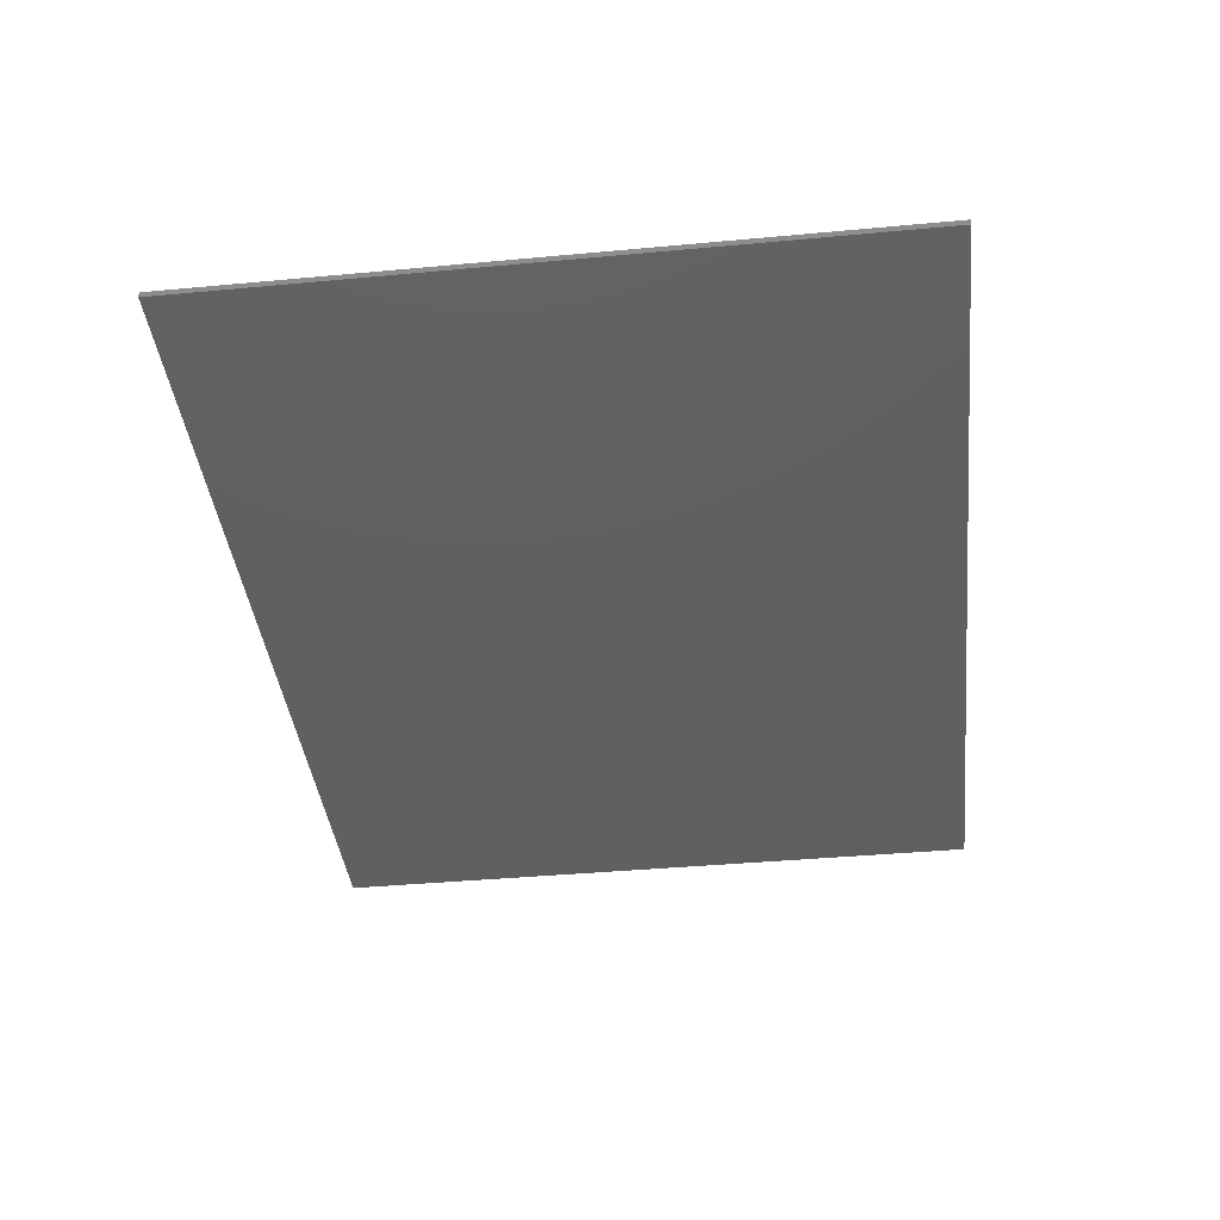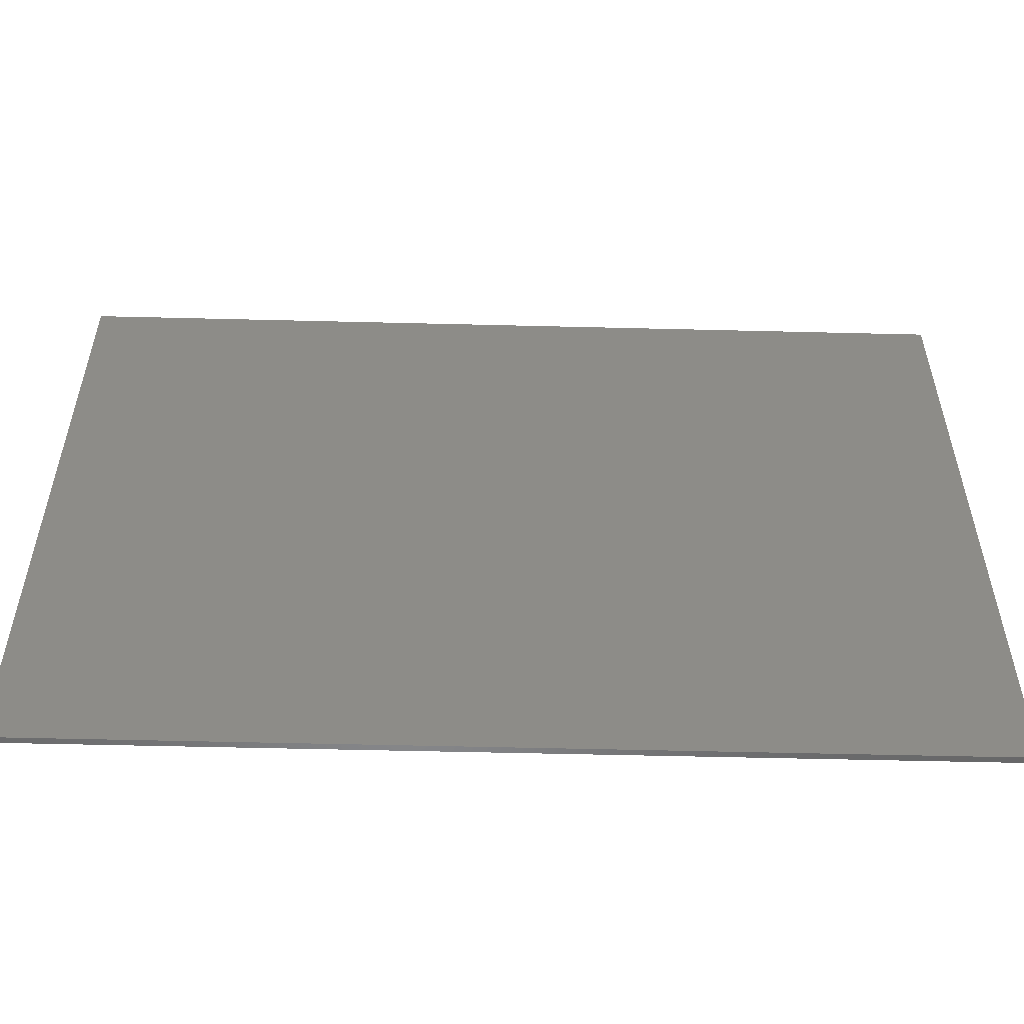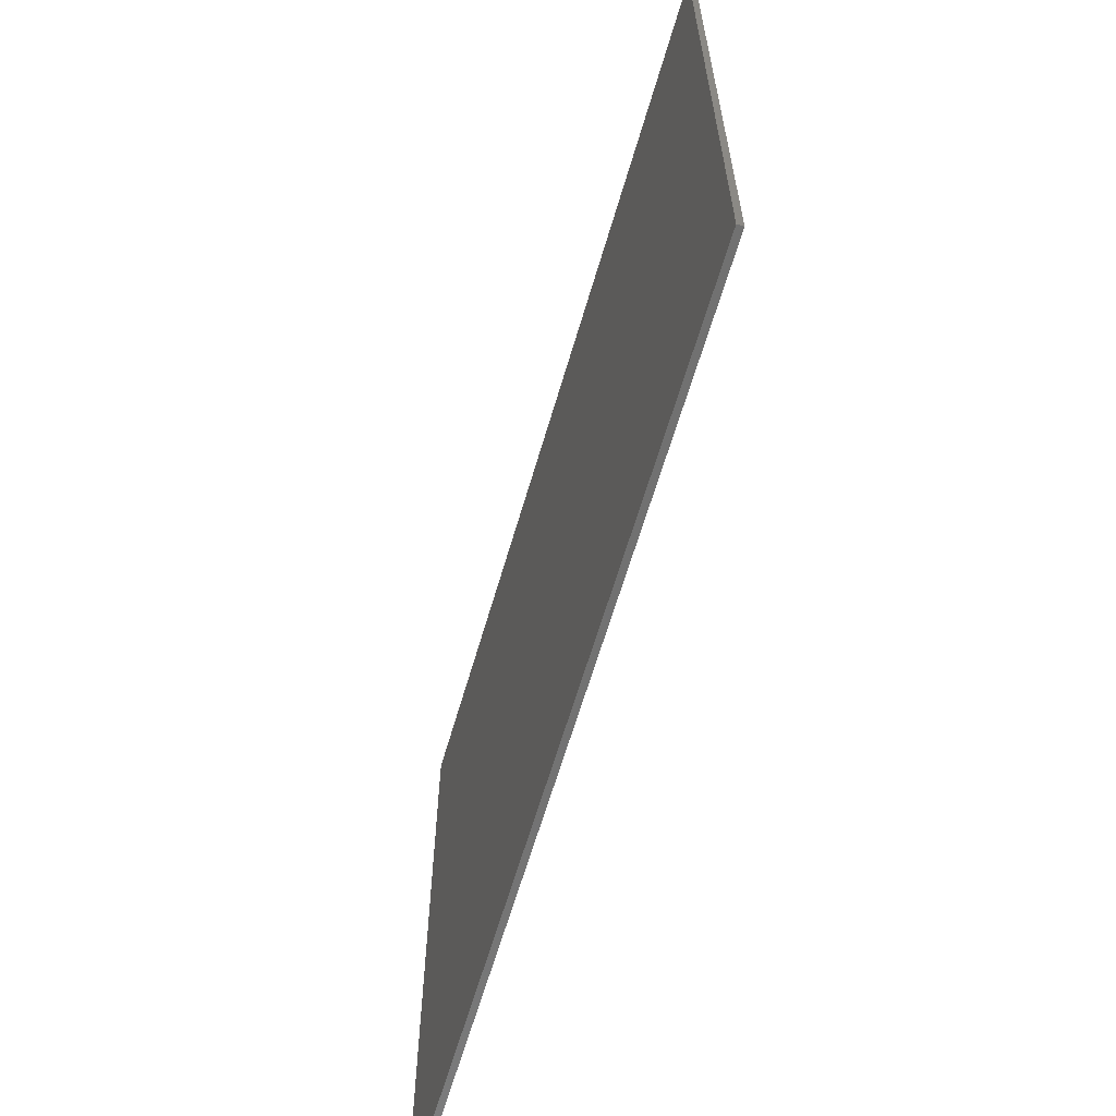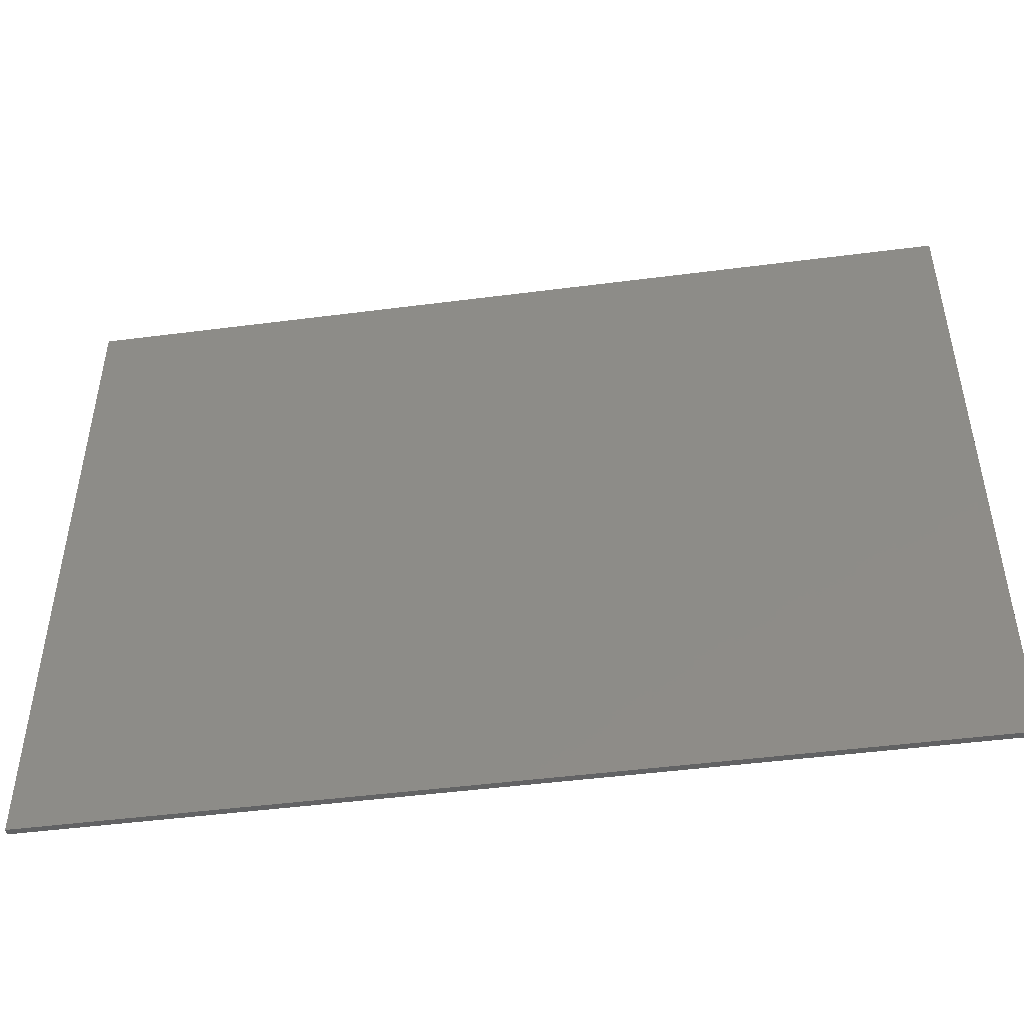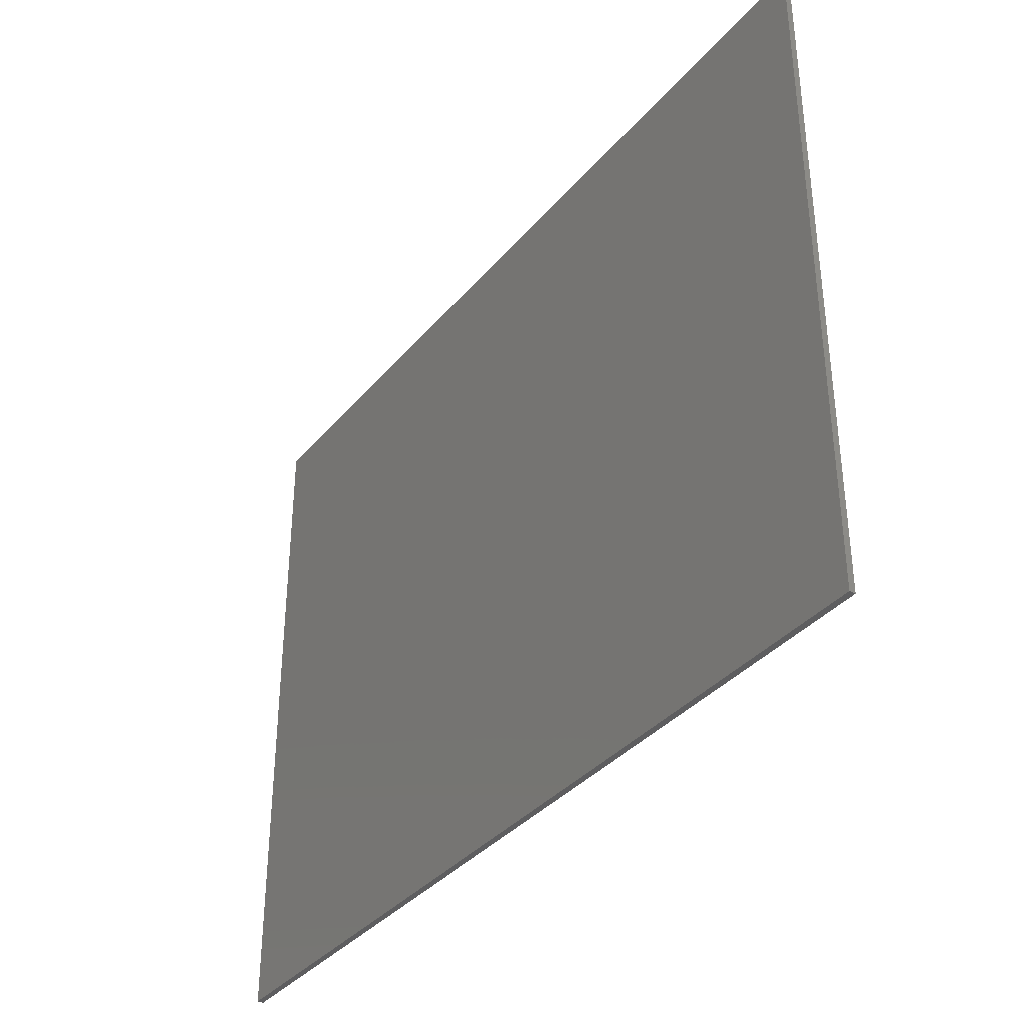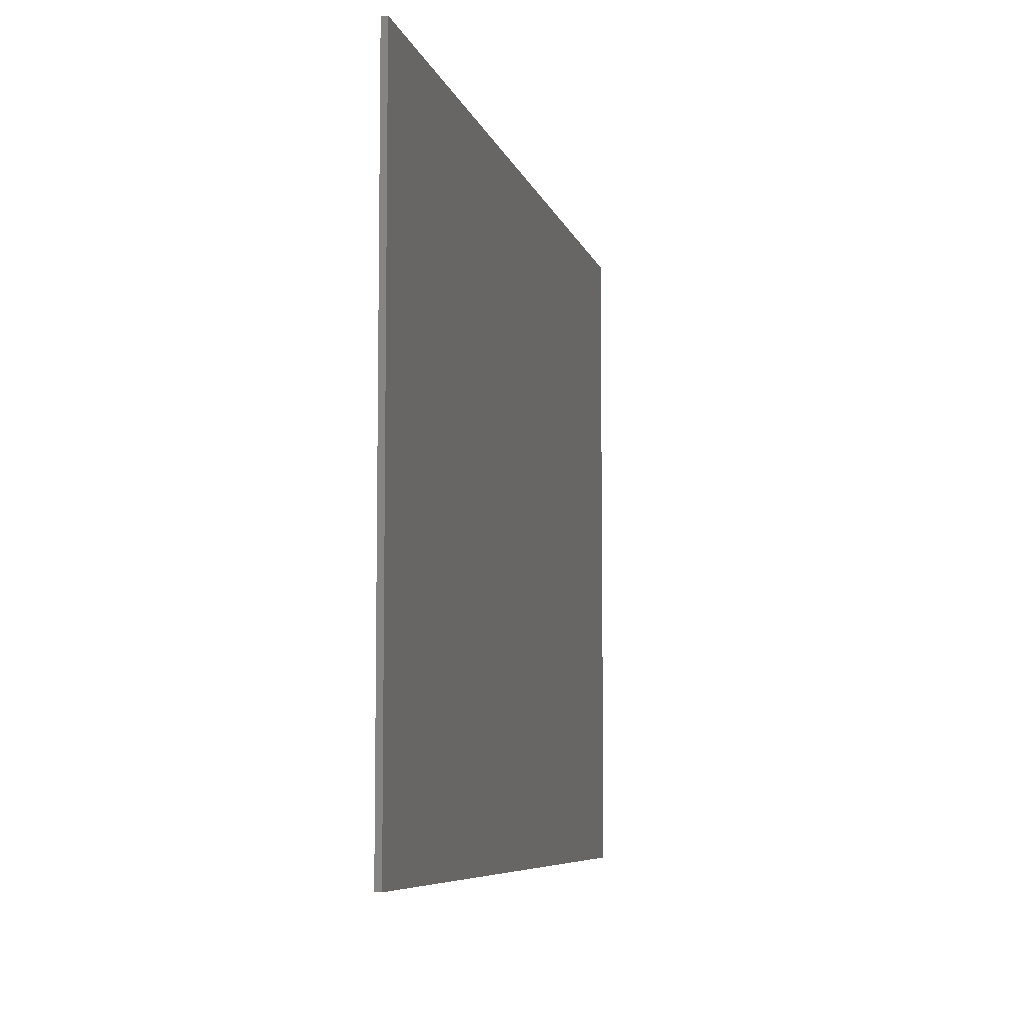
<metadata>
{"format":"stl","ext":"stl","renderer":"f3d","projection":"perspective","resolution":1024,"background":"white","views":[{"elev":-40.3,"azim":-83.5,"up":"+Z"},{"elev":-54.2,"azim":178.5,"up":"+Y"},{"elev":-63.1,"azim":-106.2,"up":"+Y"},{"elev":-47.4,"azim":-171.7,"up":"+Y"},{"elev":-36.2,"azim":55.4,"up":"+Y"},{"elev":-7.0,"azim":-76.9,"up":"+Y"}]}
</metadata>
<code>
# stl→obj: 8 verts, 12 faces
v 5.2 32.8 0.091
v 48.8 32.8 0.091
v 48.8 -0.7 0.091
v 5.2 -0.7 0.091
v 48.8 -0.7 0.391
v 48.8 32.8 0.391
v 5.2 32.8 0.391
v 5.2 -0.7 0.391
f 1 2 3
f 1 3 4
f 5 6 7
f 8 5 7
f 1 6 2
f 1 7 6
f 4 7 1
f 4 8 7
f 3 8 4
f 3 5 8
f 2 5 3
f 2 6 5

</code>
